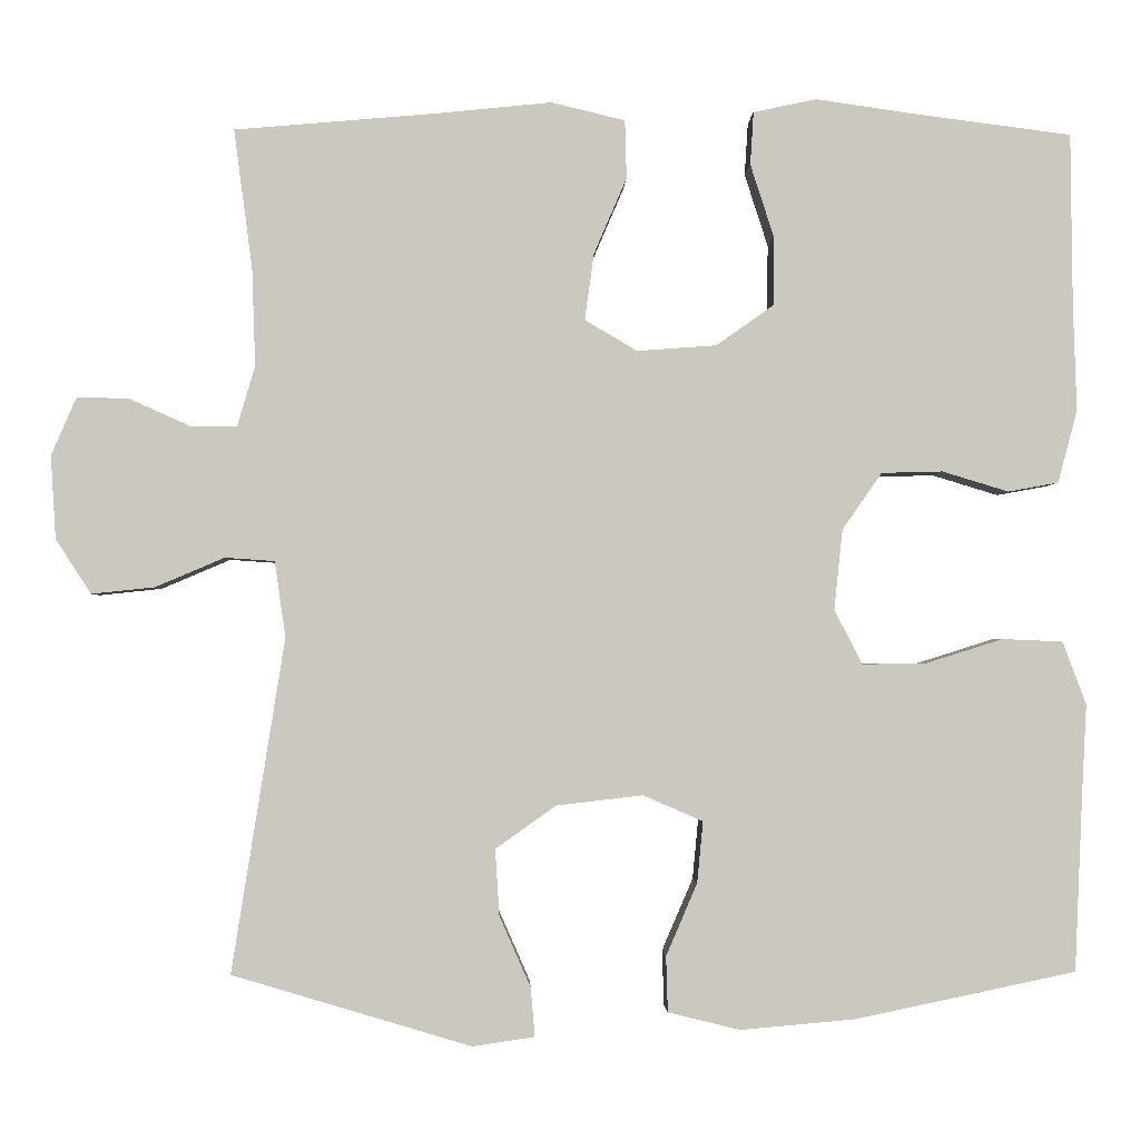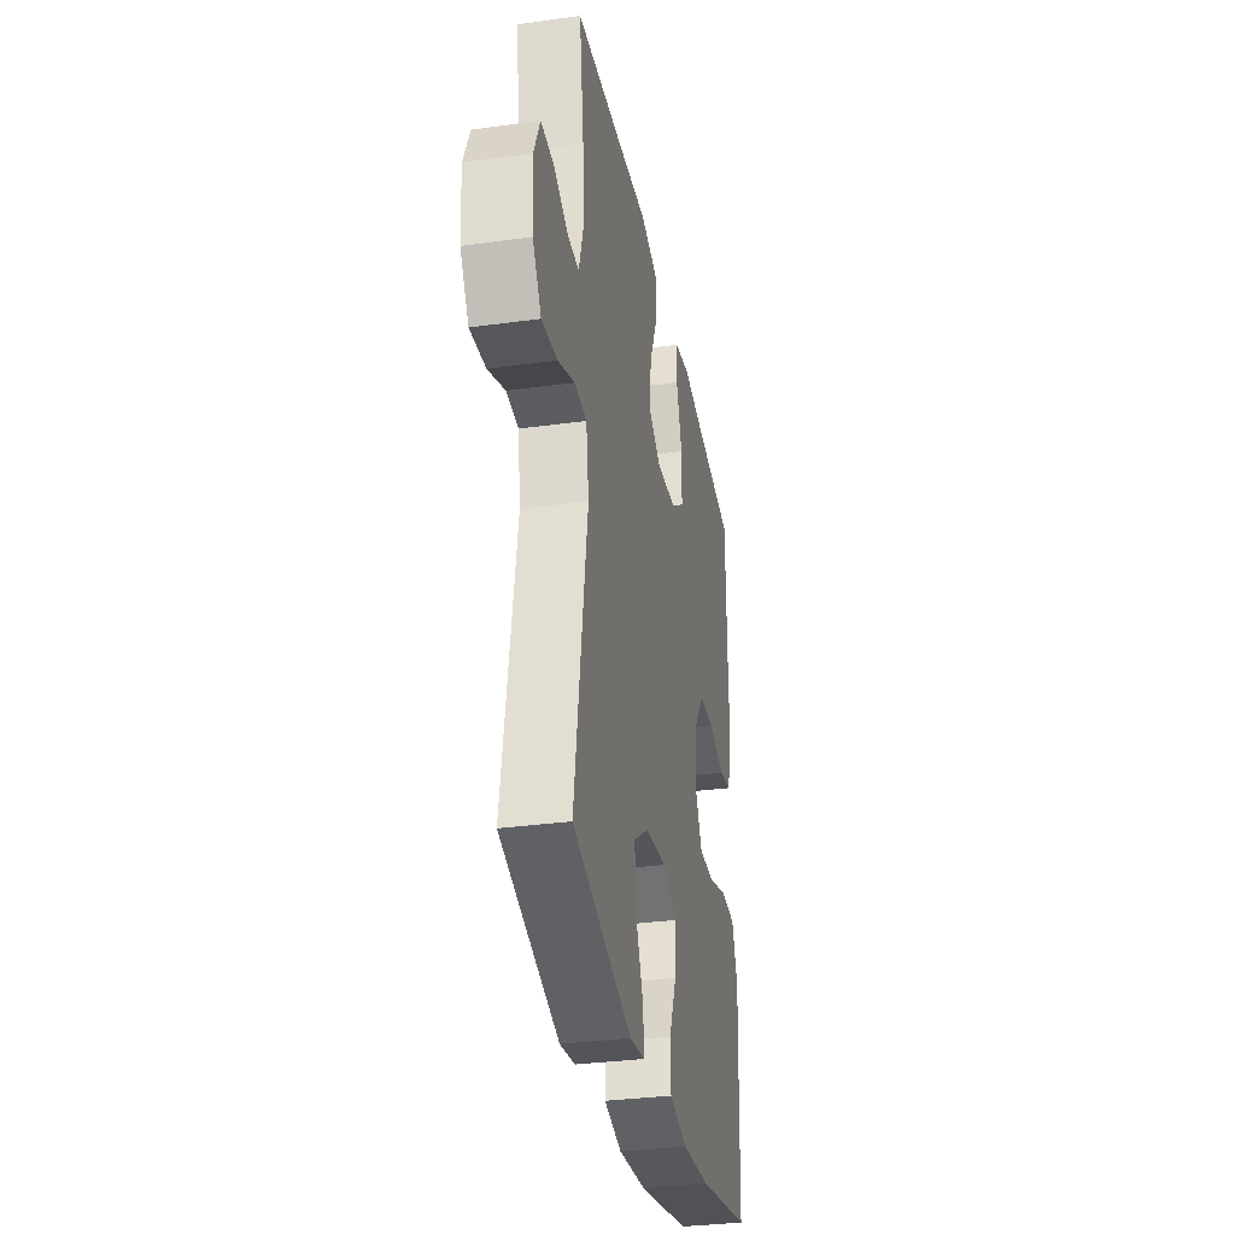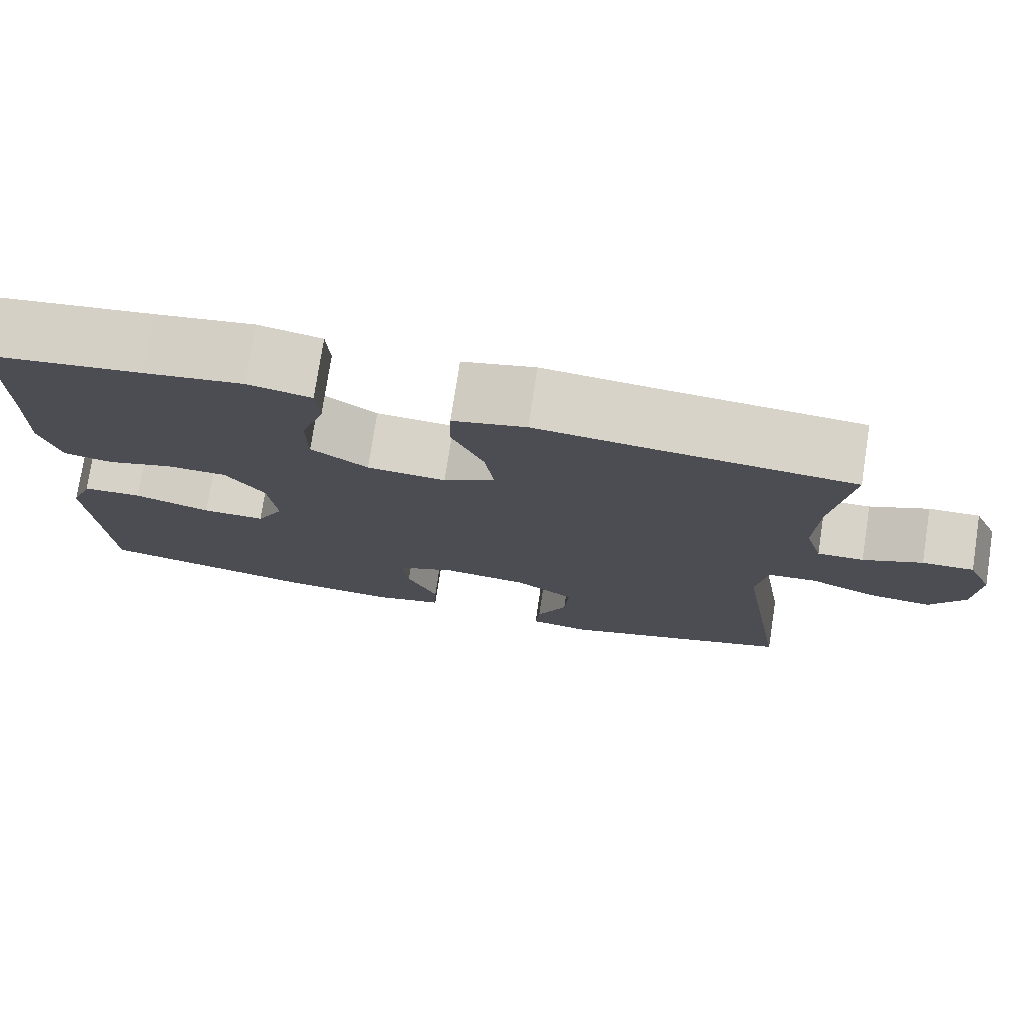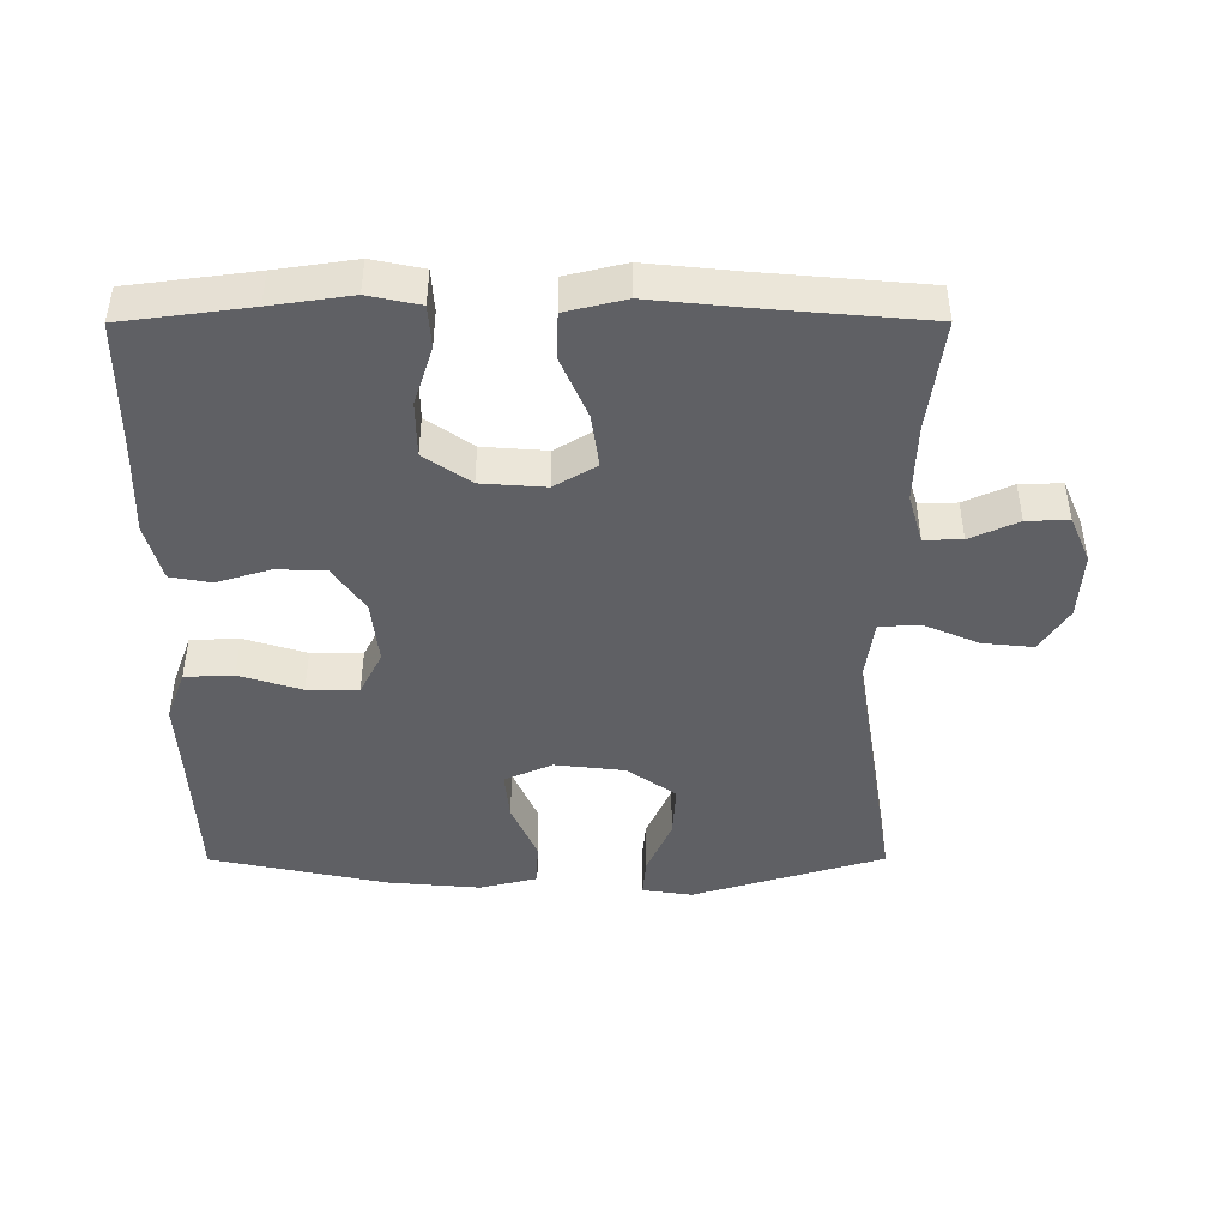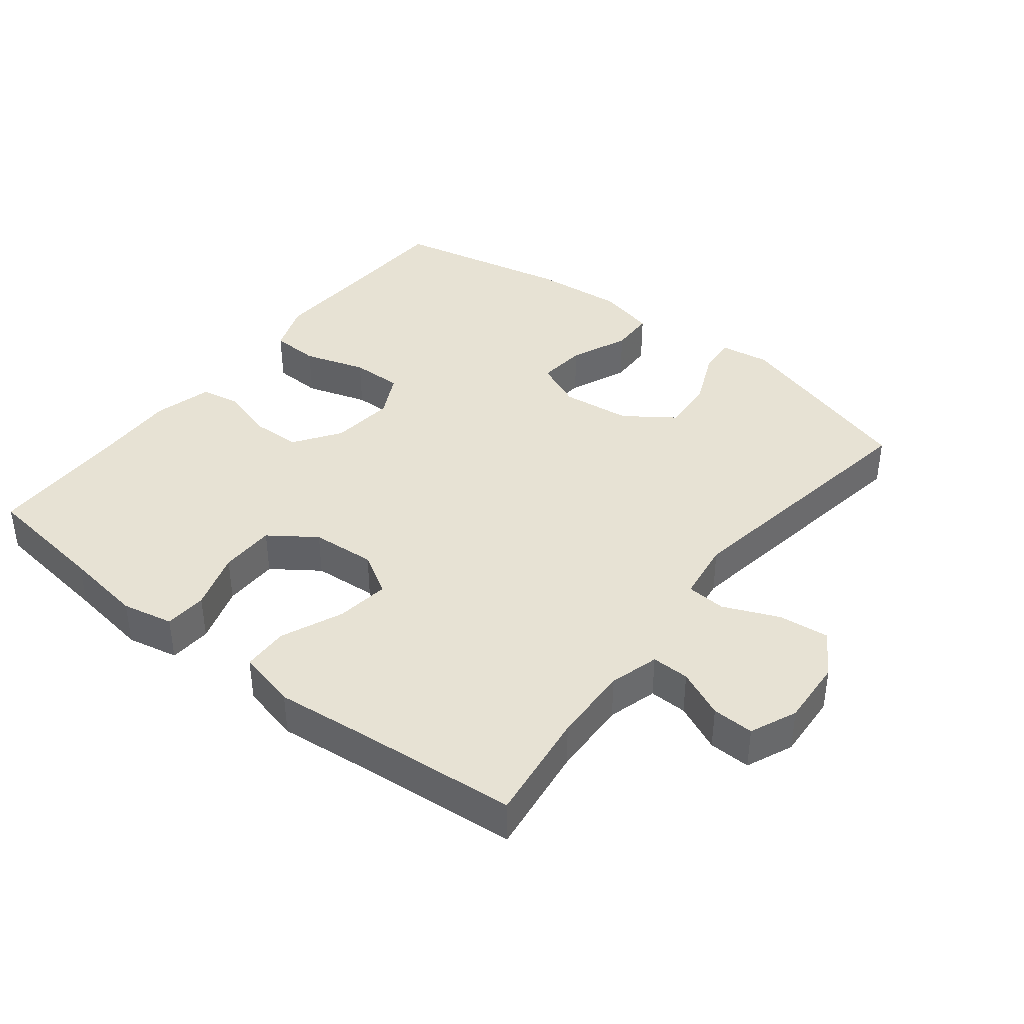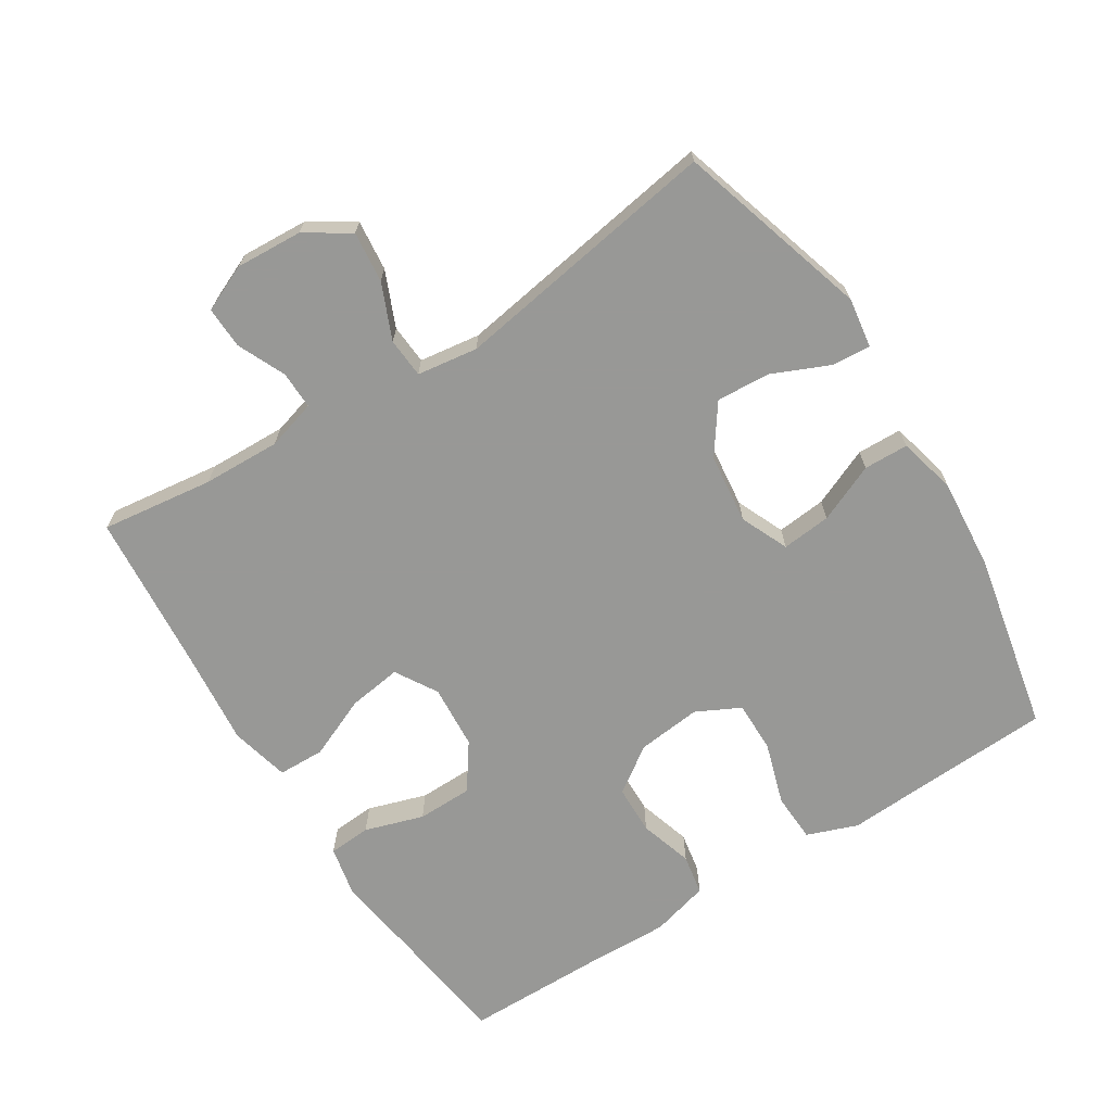
<metadata>
{"format":"obj","ext":"obj","renderer":"f3d","projection":"perspective","resolution":1024,"background":"white","views":[{"elev":-1.9,"azim":178.2,"up":"+Z"},{"elev":-32.9,"azim":100.8,"up":"+Z"},{"elev":76.4,"azim":8.7,"up":"+Z"},{"elev":-44.9,"azim":0.1,"up":"+Y"},{"elev":39.9,"azim":38.1,"up":"+Y"},{"elev":-68.5,"azim":122.4,"up":"+Y"}]}
</metadata>
<code>
v -0.5 0.07 0.5
v -0.313 0.07 0.524
v -0.195 0.07 0.541
v -0.119 0.07 0.525
v -0.115 0.07 0.462
v -0.143 0.07 0.375
v -0.142 0.07 0.293
v -0.074 0.07 0.245
v 0.021 0.07 0.238
v 0.083 0.07 0.275
v 0.072 0.07 0.354
v 0.033 0.07 0.445
v 0.035 0.07 0.514
v 0.123 0.07 0.535
v 0.26 0.07 0.521
v 0.5 0.07 0.5
v 0.478 0.07 0.334
v 0.474 0.07 0.219
v 0.495 0.07 0.146
v 0.551 0.07 0.147
v 0.622 0.07 0.179
v 0.684 0.07 0.181
v 0.714 0.07 0.112
v 0.708 0.07 0.013
v 0.666 0.07 -0.052
v 0.591 0.07 -0.044
v 0.509 0.07 -0.009
v 0.45 0.07 -0.013
v 0.437 0.07 -0.103
v 0.5 0.07 -0.5
v 0.216 0.07 -0.585
v 0.142 0.07 -0.574
v 0.147 0.07 -0.516
v 0.184 0.07 -0.432
v 0.189 0.07 -0.353
v 0.117 0.07 -0.302
v 0.014 0.07 -0.29
v -0.057 0.07 -0.321
v -0.05 0.07 -0.394
v -0.013 0.07 -0.48
v -0.015 0.07 -0.546
v -0.101 0.07 -0.567
v -0.237 0.07 -0.555
v -0.5 0.07 -0.5
v -0.509 0.07 -0.299
v -0.515 0.07 -0.183
v -0.487 0.07 -0.108
v -0.415 0.07 -0.105
v -0.323 0.07 -0.134
v -0.247 0.07 -0.135
v -0.214 0.07 -0.07
v -0.224 0.07 0.025
v -0.271 0.07 0.093
v -0.344 0.07 0.095
v -0.423 0.07 0.071
v -0.483 0.07 0.082
v -0.506 0.07 0.168
v -0.502 0.07 0.296
v -0.5 0 0.5
v -0.313 0 0.524
v -0.195 0 0.541
v -0.119 0 0.525
v -0.115 0 0.462
v -0.143 0 0.375
v -0.142 0 0.293
v -0.074 0 0.245
v 0.021 0 0.238
v 0.083 0 0.275
v 0.072 0 0.354
v 0.033 0 0.445
v 0.035 0 0.514
v 0.123 0 0.535
v 0.26 0 0.521
v 0.5 0 0.5
v 0.478 0 0.334
v 0.474 0 0.219
v 0.495 0 0.146
v 0.551 0 0.147
v 0.622 0 0.179
v 0.684 0 0.181
v 0.714 0 0.112
v 0.708 0 0.013
v 0.666 0 -0.052
v 0.591 0 -0.044
v 0.509 0 -0.009
v 0.45 0 -0.013
v 0.437 0 -0.103
v 0.5 0 -0.5
v 0.216 0 -0.585
v 0.142 0 -0.574
v 0.147 0 -0.516
v 0.184 0 -0.432
v 0.189 0 -0.353
v 0.117 0 -0.302
v 0.014 0 -0.29
v -0.057 0 -0.321
v -0.05 0 -0.394
v -0.013 0 -0.48
v -0.015 0 -0.546
v -0.101 0 -0.567
v -0.237 0 -0.555
v -0.5 0 -0.5
v -0.509 0 -0.299
v -0.515 0 -0.183
v -0.487 0 -0.108
v -0.415 0 -0.105
v -0.323 0 -0.134
v -0.247 0 -0.135
v -0.214 0 -0.07
v -0.224 0 0.025
v -0.271 0 0.093
v -0.344 0 0.095
v -0.423 0 0.071
v -0.483 0 0.082
v -0.506 0 0.168
v -0.502 0 0.296
f 56 57 58
f 55 56 58
f 54 55 58
f 58 1 2
f 54 58 2
f 53 54 2
f 2 3 4
f 53 2 4
f 52 53 4
f 51 52 4
f 47 48 49
f 46 47 49
f 45 46 49
f 45 49 50
f 44 45 50
f 43 44 50
f 42 43 50
f 41 42 50
f 40 41 50
f 39 40 50
f 38 39 50 51
f 32 33 34
f 31 32 34
f 30 31 34
f 29 30 34
f 28 29 34 35
f 25 26 27
f 24 25 27
f 23 24 27
f 22 23 27
f 21 22 27
f 20 21 27
f 19 20 27 28
f 28 35 36
f 19 28 36
f 18 19 36
f 15 16 17
f 15 17 18
f 14 15 18
f 13 14 18
f 12 13 18
f 11 12 18
f 4 5 6
f 37 38 51
f 10 11 18
f 36 37 51
f 18 36 51
f 10 18 51
f 9 10 51
f 8 9 51
f 7 8 51
f 6 7 51
f 51 6 4
f 116 115 114
f 116 114 113
f 116 113 112
f 60 59 116
f 60 116 112
f 60 112 111
f 62 61 60
f 62 60 111
f 62 111 110
f 62 110 109
f 107 106 105
f 107 105 104
f 107 104 103
f 108 107 103
f 108 103 102
f 108 102 101
f 108 101 100
f 108 100 99
f 108 99 98
f 108 98 97
f 109 108 97 96
f 92 91 90
f 92 90 89
f 92 89 88
f 92 88 87
f 93 92 87 86
f 85 84 83
f 85 83 82
f 85 82 81
f 85 81 80
f 85 80 79
f 85 79 78
f 86 85 78 77
f 94 93 86
f 94 86 77
f 94 77 76
f 75 74 73
f 76 75 73
f 76 73 72
f 76 72 71
f 76 71 70
f 76 70 69
f 64 63 62
f 109 96 95
f 76 69 68
f 109 95 94
f 109 94 76
f 109 76 68
f 109 68 67
f 109 67 66
f 109 66 65
f 109 65 64
f 62 64 109
f 1 59 60 2
f 2 60 61 3
f 3 61 62 4
f 4 62 63 5
f 5 63 64 6
f 6 64 65 7
f 7 65 66 8
f 8 66 67 9
f 9 67 68 10
f 10 68 69 11
f 11 69 70 12
f 12 70 71 13
f 13 71 72 14
f 14 72 73 15
f 15 73 74 16
f 16 74 75 17
f 17 75 76 18
f 18 76 77 19
f 19 77 78 20
f 20 78 79 21
f 21 79 80 22
f 22 80 81 23
f 23 81 82 24
f 24 82 83 25
f 25 83 84 26
f 26 84 85 27
f 27 85 86 28
f 28 86 87 29
f 29 87 88 30
f 30 88 89 31
f 31 89 90 32
f 32 90 91 33
f 33 91 92 34
f 34 92 93 35
f 35 93 94 36
f 36 94 95 37
f 37 95 96 38
f 38 96 97 39
f 39 97 98 40
f 40 98 99 41
f 41 99 100 42
f 42 100 101 43
f 43 101 102 44
f 44 102 103 45
f 45 103 104 46
f 46 104 105 47
f 47 105 106 48
f 48 106 107 49
f 49 107 108 50
f 50 108 109 51
f 51 109 110 52
f 52 110 111 53
f 53 111 112 54
f 54 112 113 55
f 55 113 114 56
f 56 114 115 57
f 57 115 116 58
f 58 116 59 1

</code>
